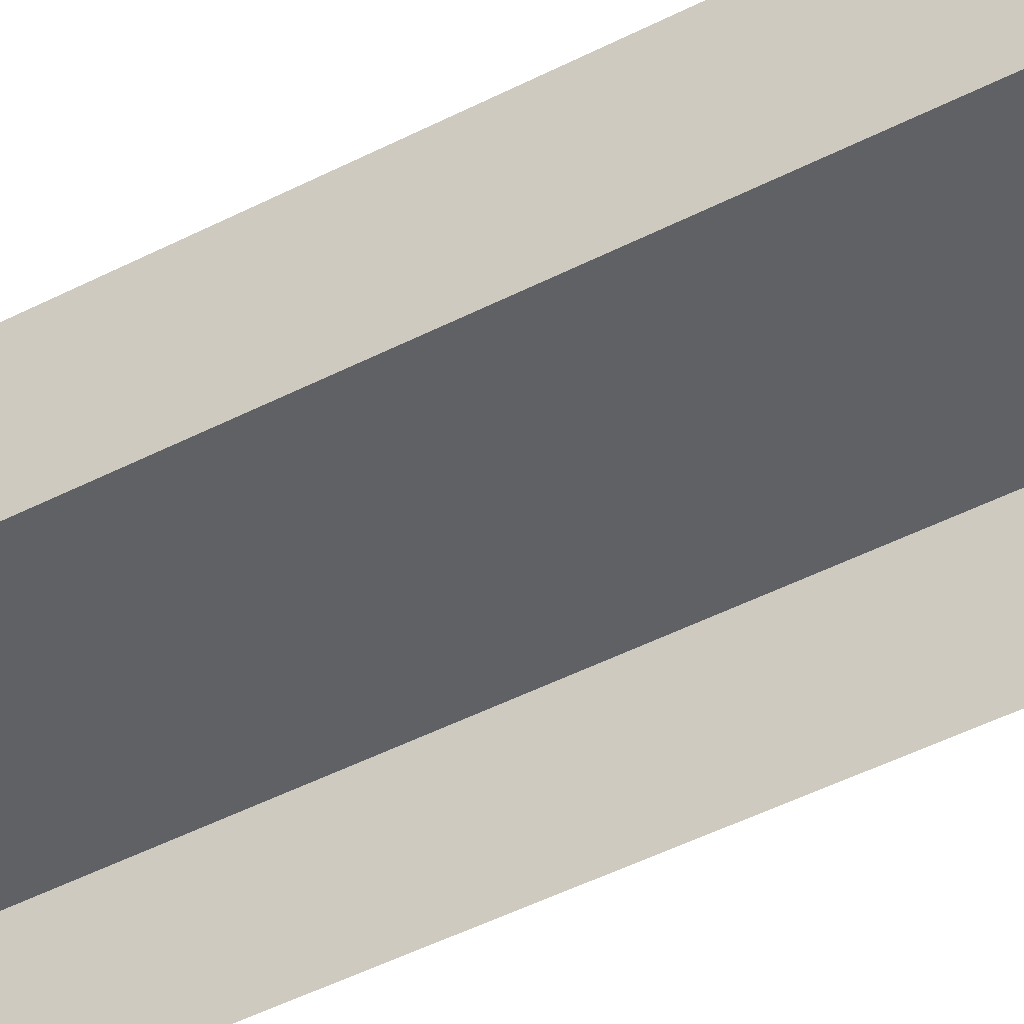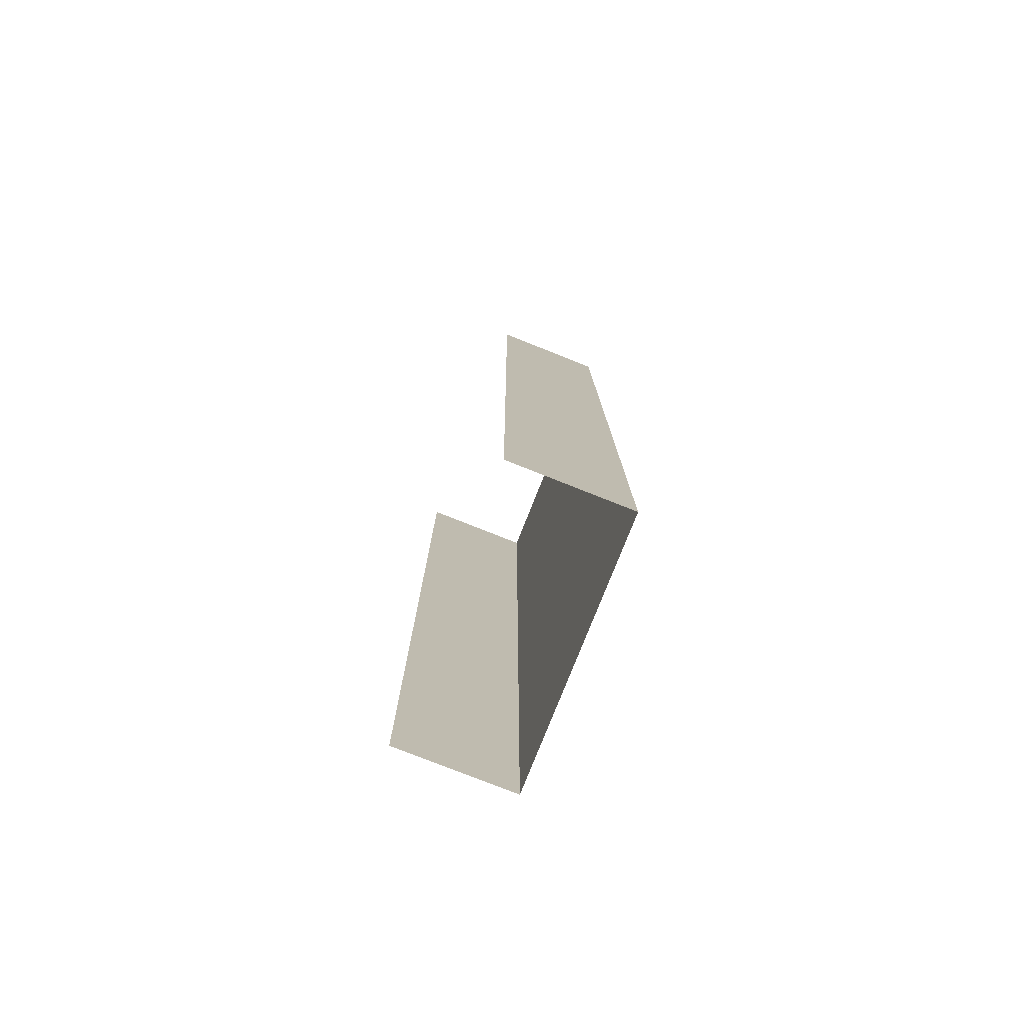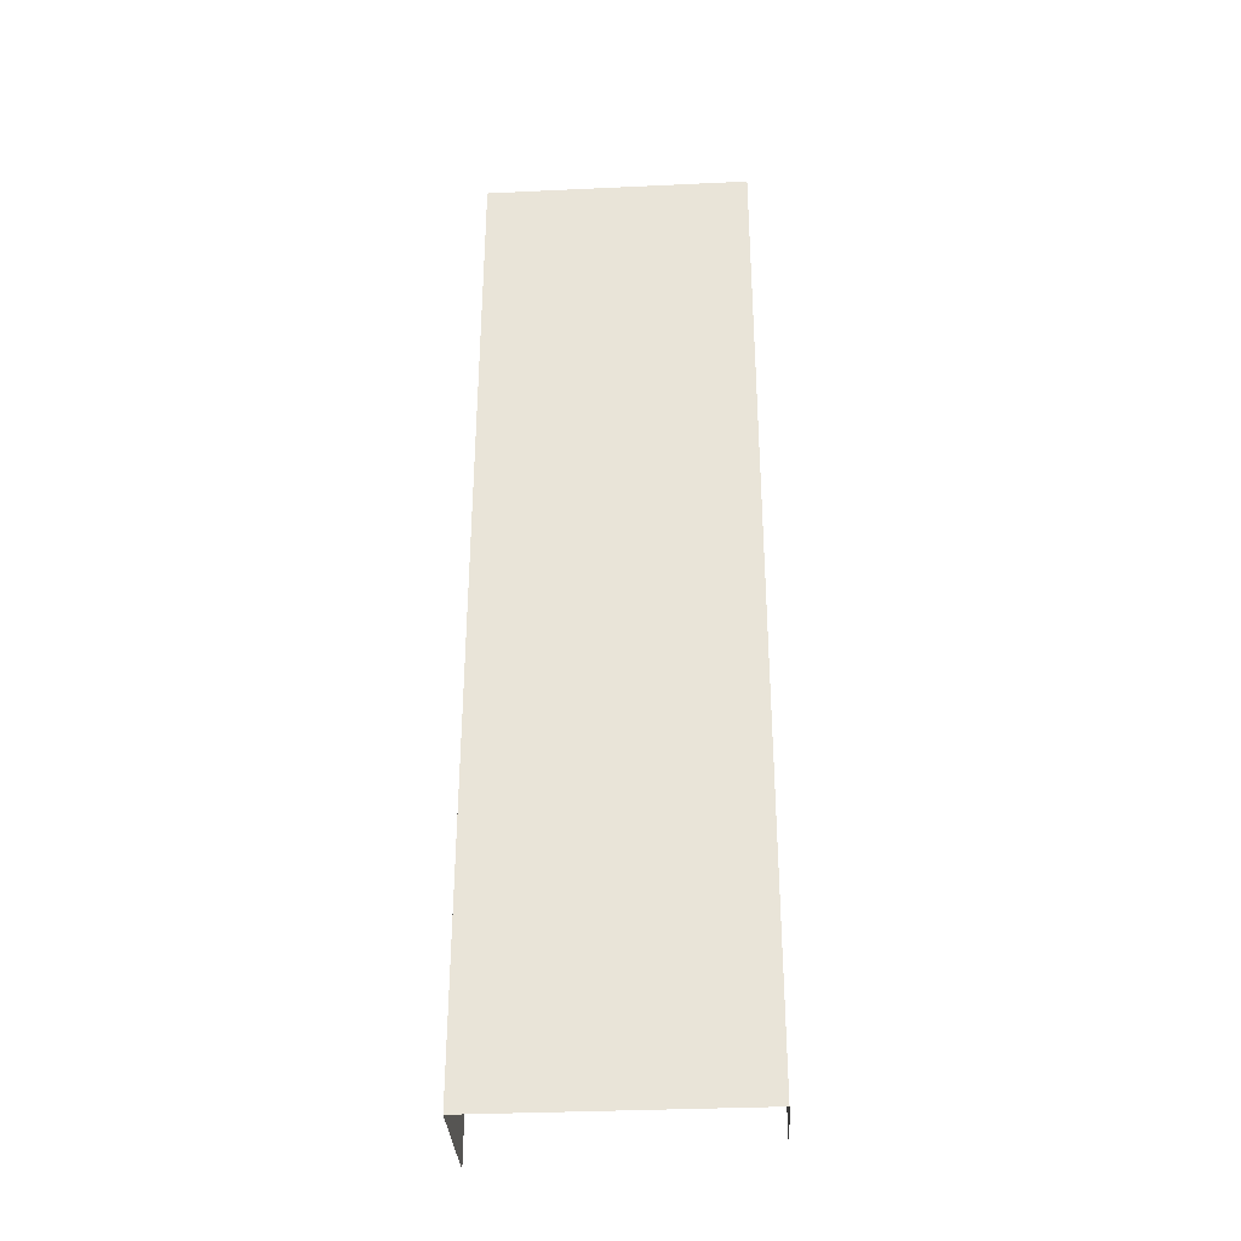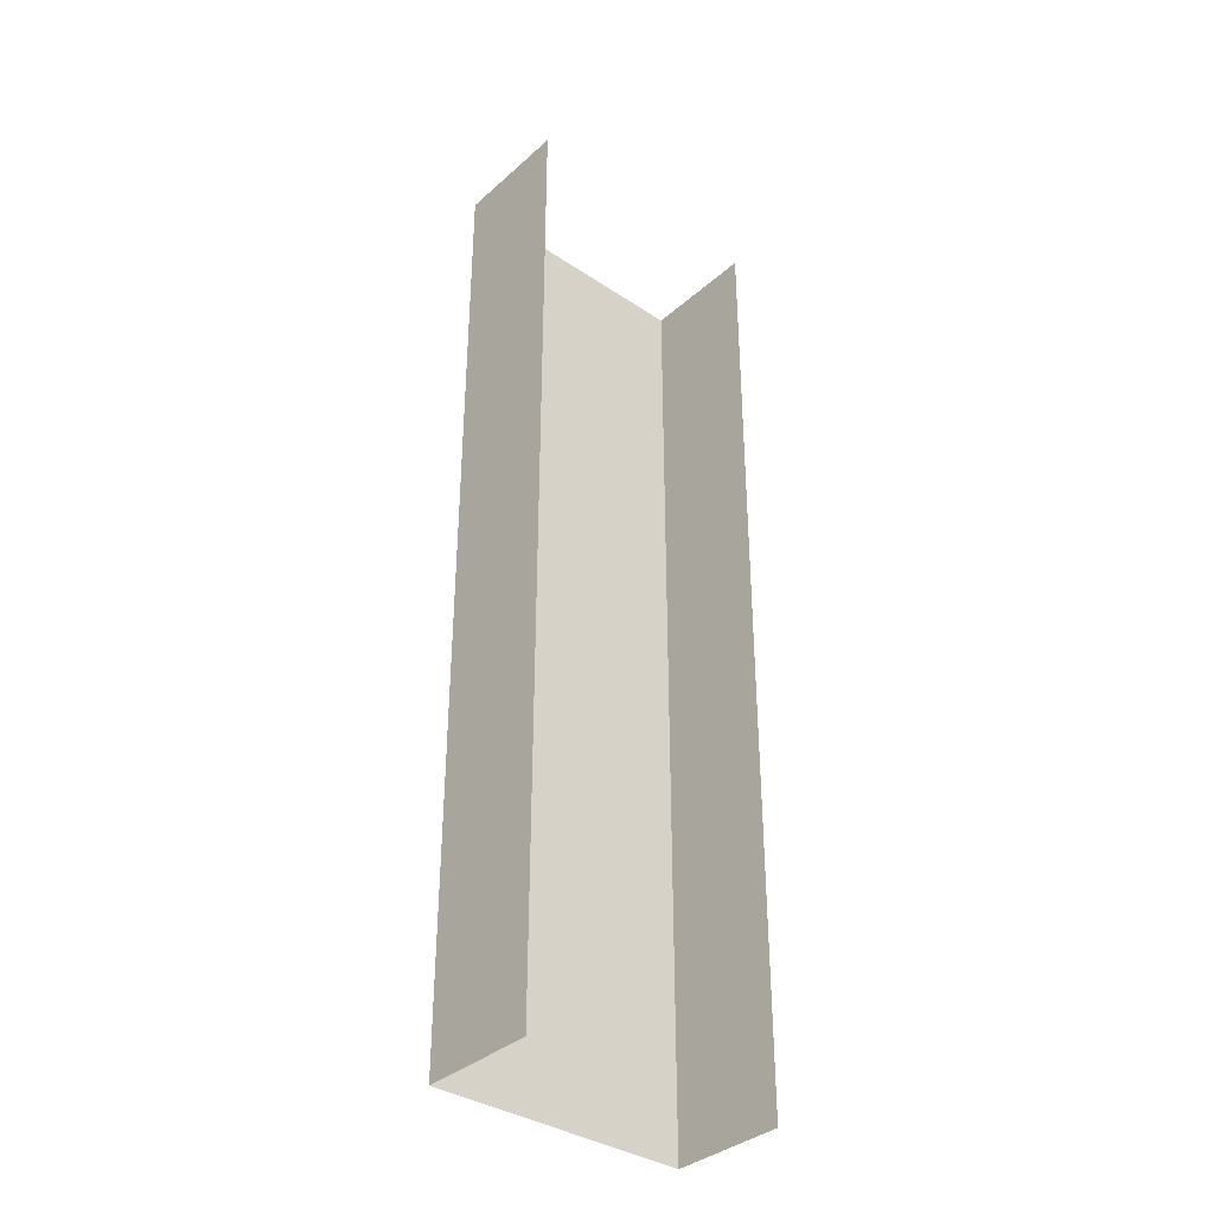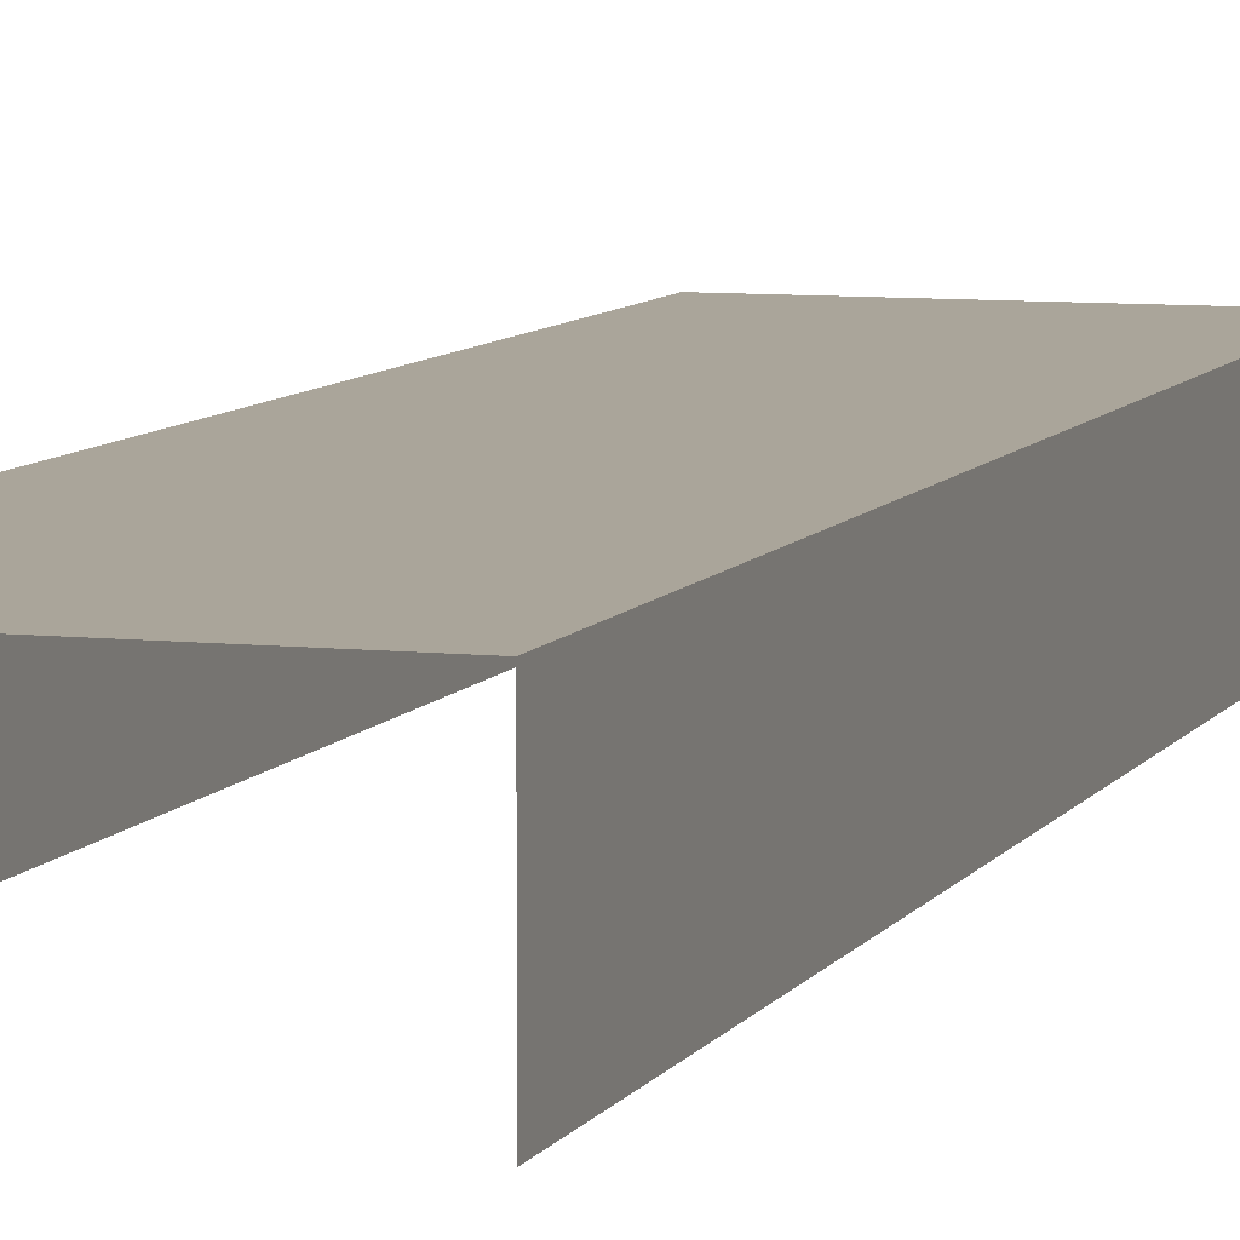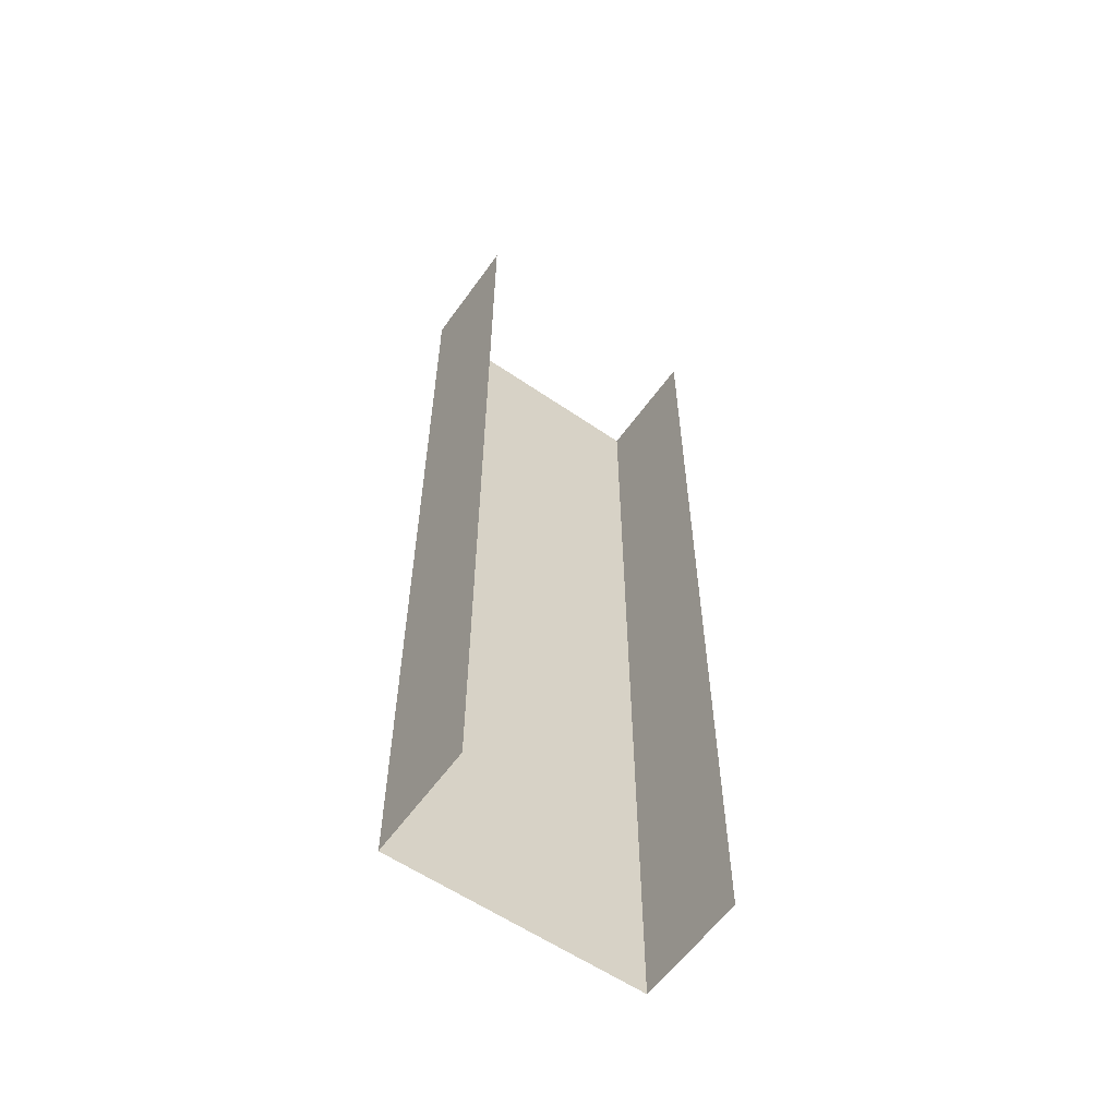
<metadata>
{"format":"obj","ext":"obj","renderer":"f3d","projection":"perspective","resolution":1024,"background":"white","views":[{"elev":-48.7,"azim":119.6,"up":"+Z"},{"elev":-78.4,"azim":-111.6,"up":"+Y"},{"elev":-34.3,"azim":3.6,"up":"+Y"},{"elev":-36.1,"azim":138.9,"up":"+Y"},{"elev":7.6,"azim":17.7,"up":"+Z"},{"elev":-58.8,"azim":144.7,"up":"+Y"}]}
</metadata>
<code>
v -2.812 0 2.533
v 2.812 0 2.533
v -2.812 20.94 2.533
v 2.812 20.94 2.533
v -2.812 20.94 0
v 2.812 20.94 0
v -2.812 0 0
v 2.812 0 0
v 2.812 19.04 0
v 2.812 19.04 2.533
v -2.812 19.04 2.533
v -2.812 19.04 0
v 2.812 17.14 0
v 2.812 17.14 2.533
v -2.812 17.14 2.533
v -2.812 17.14 0
v 2.812 15.23 0
v 2.812 15.23 2.533
v -2.812 15.23 2.533
v -2.812 15.23 0
v 2.812 13.33 0
v 2.812 13.33 2.533
v -2.812 13.33 2.533
v -2.812 13.33 0
v 2.812 11.42 0
v 2.812 11.42 2.533
v -2.812 11.42 2.533
v -2.812 11.42 0
v 2.812 9.52 0
v 2.812 9.52 2.533
v -2.812 9.52 2.533
v -2.812 9.52 0
v 2.812 7.616 0
v 2.812 7.616 2.533
v -2.812 7.616 2.533
v -2.812 7.616 0
v 2.812 5.712 0
v 2.812 5.712 2.533
v -2.812 5.712 2.533
v -2.812 5.712 0
v 2.812 3.808 0
v 2.812 3.808 2.533
v -2.812 3.808 2.533
v -2.812 3.808 0
v 2.812 1.904 0
v 2.812 1.904 2.533
v -2.812 1.904 2.533
v -2.812 1.904 0
f 1 2 46 47
f 2 8 45 46
f 7 1 47 48
f 10 9 6 4
f 11 10 4 3
f 12 11 3 5
f 14 13 9 10
f 15 14 10 11
f 16 15 11 12
f 18 17 13 14
f 19 18 14 15
f 20 19 15 16
f 22 21 17 18
f 23 22 18 19
f 24 23 19 20
f 26 25 21 22
f 27 26 22 23
f 28 27 23 24
f 30 29 25 26
f 31 30 26 27
f 32 31 27 28
f 34 33 29 30
f 35 34 30 31
f 36 35 31 32
f 38 37 33 34
f 39 38 34 35
f 40 39 35 36
f 42 41 37 38
f 43 42 38 39
f 44 43 39 40
f 46 45 41 42
f 47 46 42 43
f 48 47 43 44

</code>
